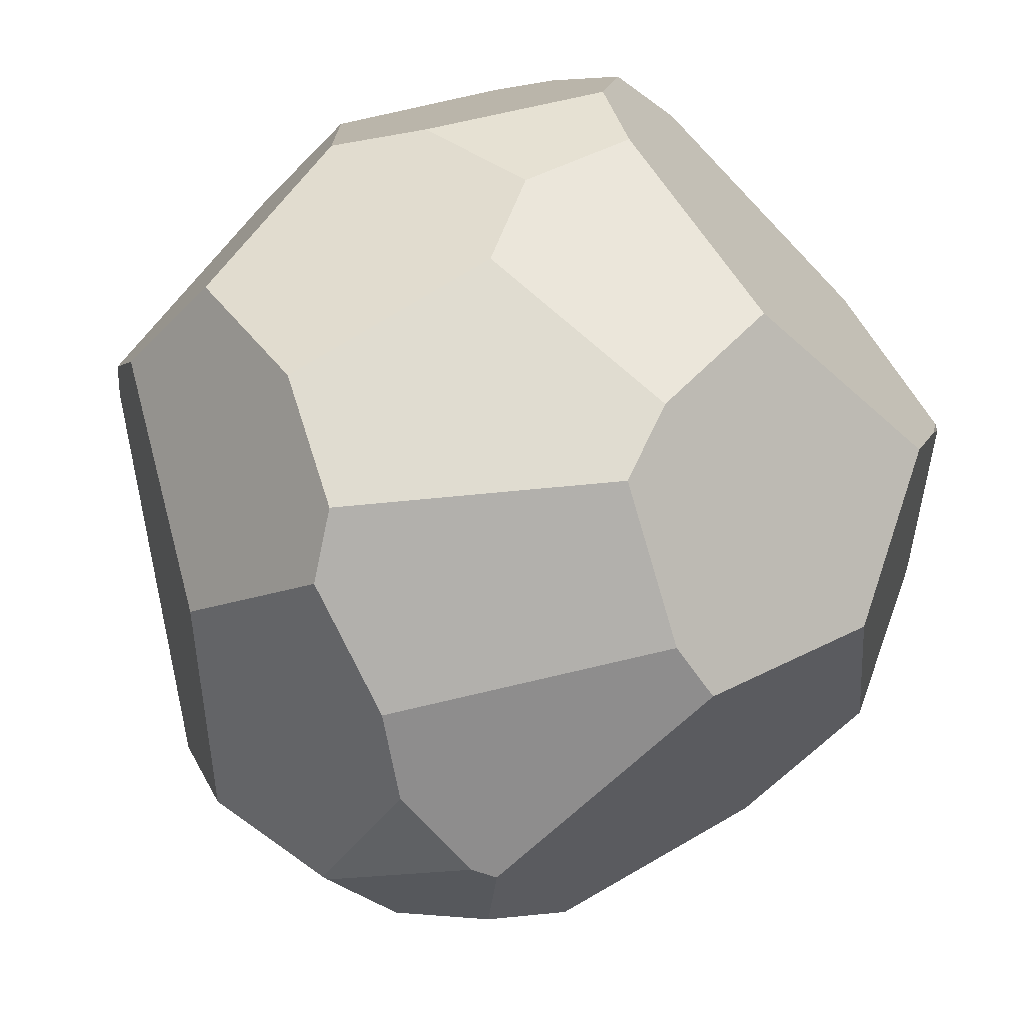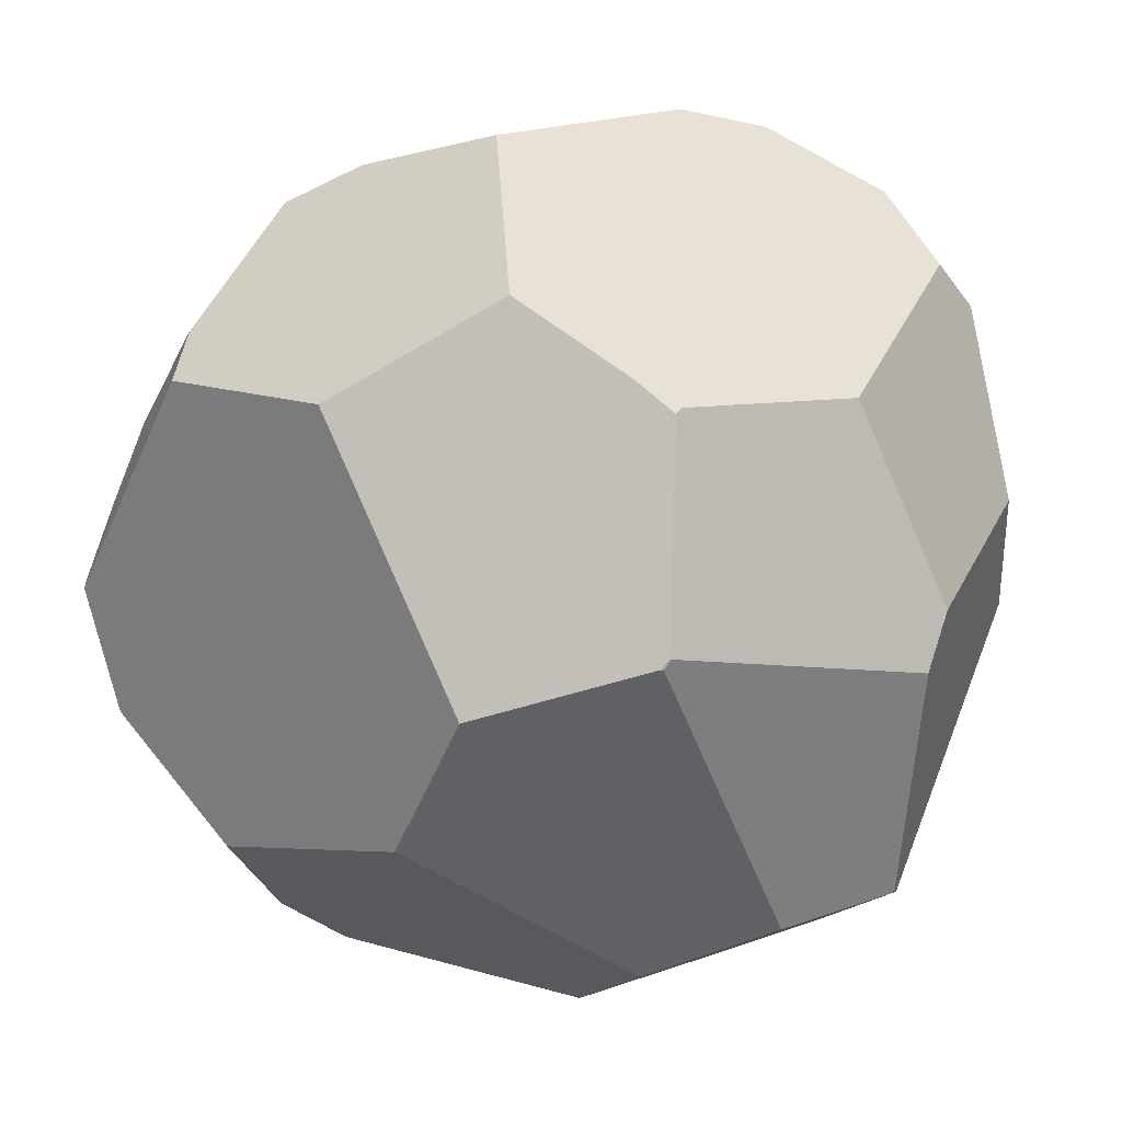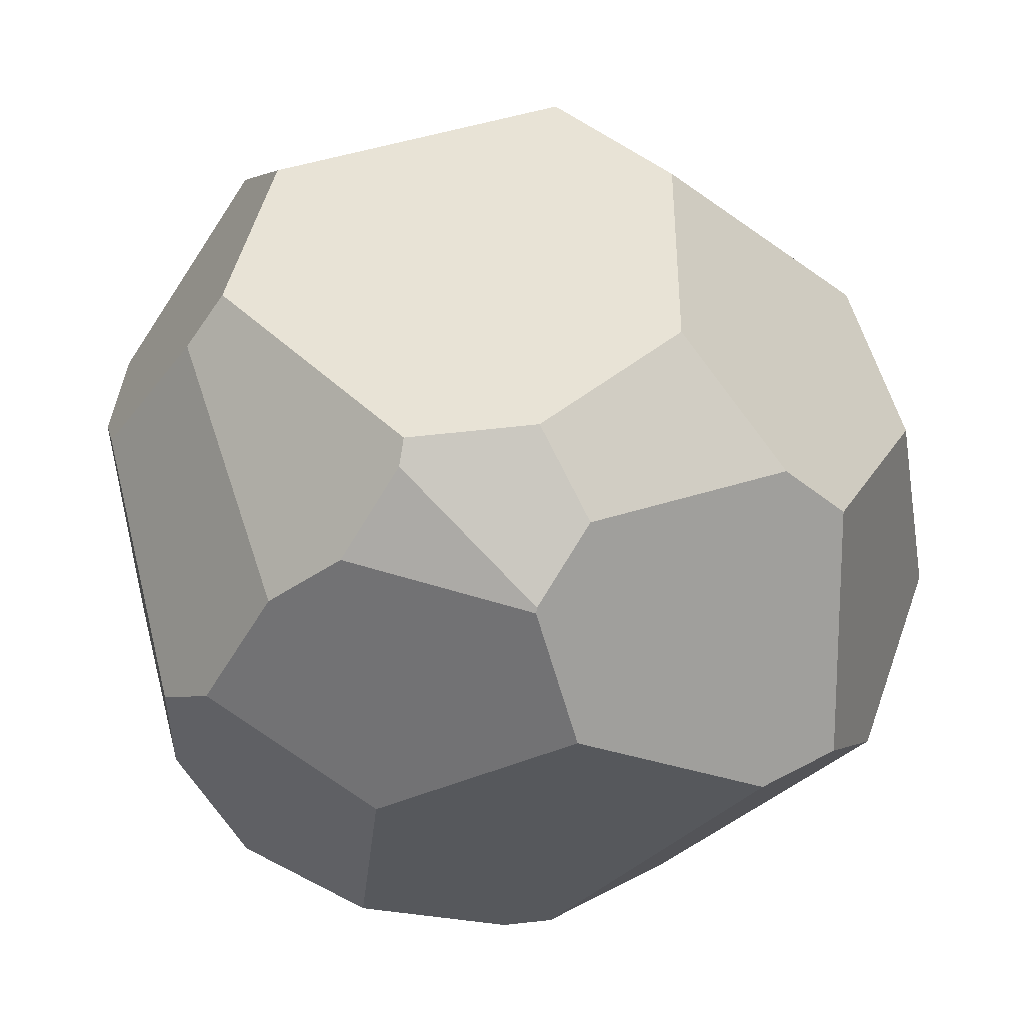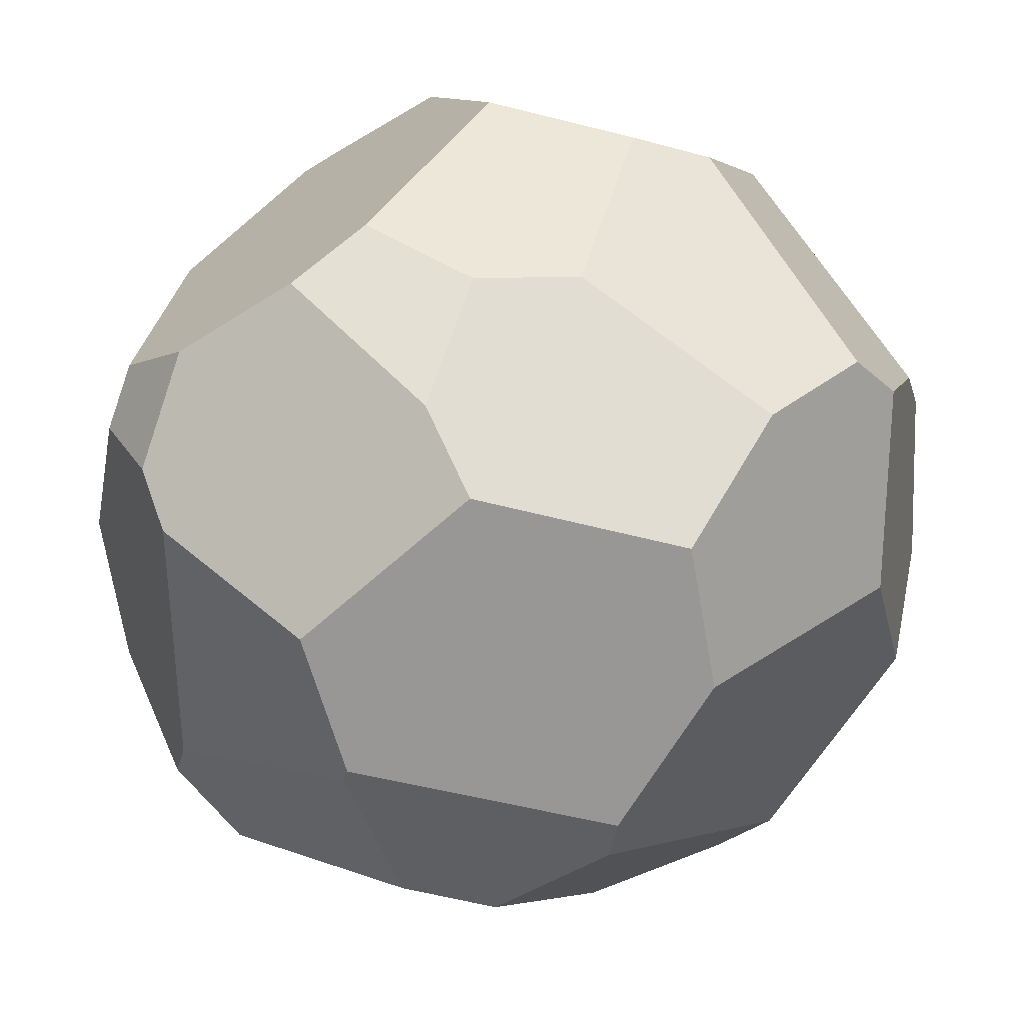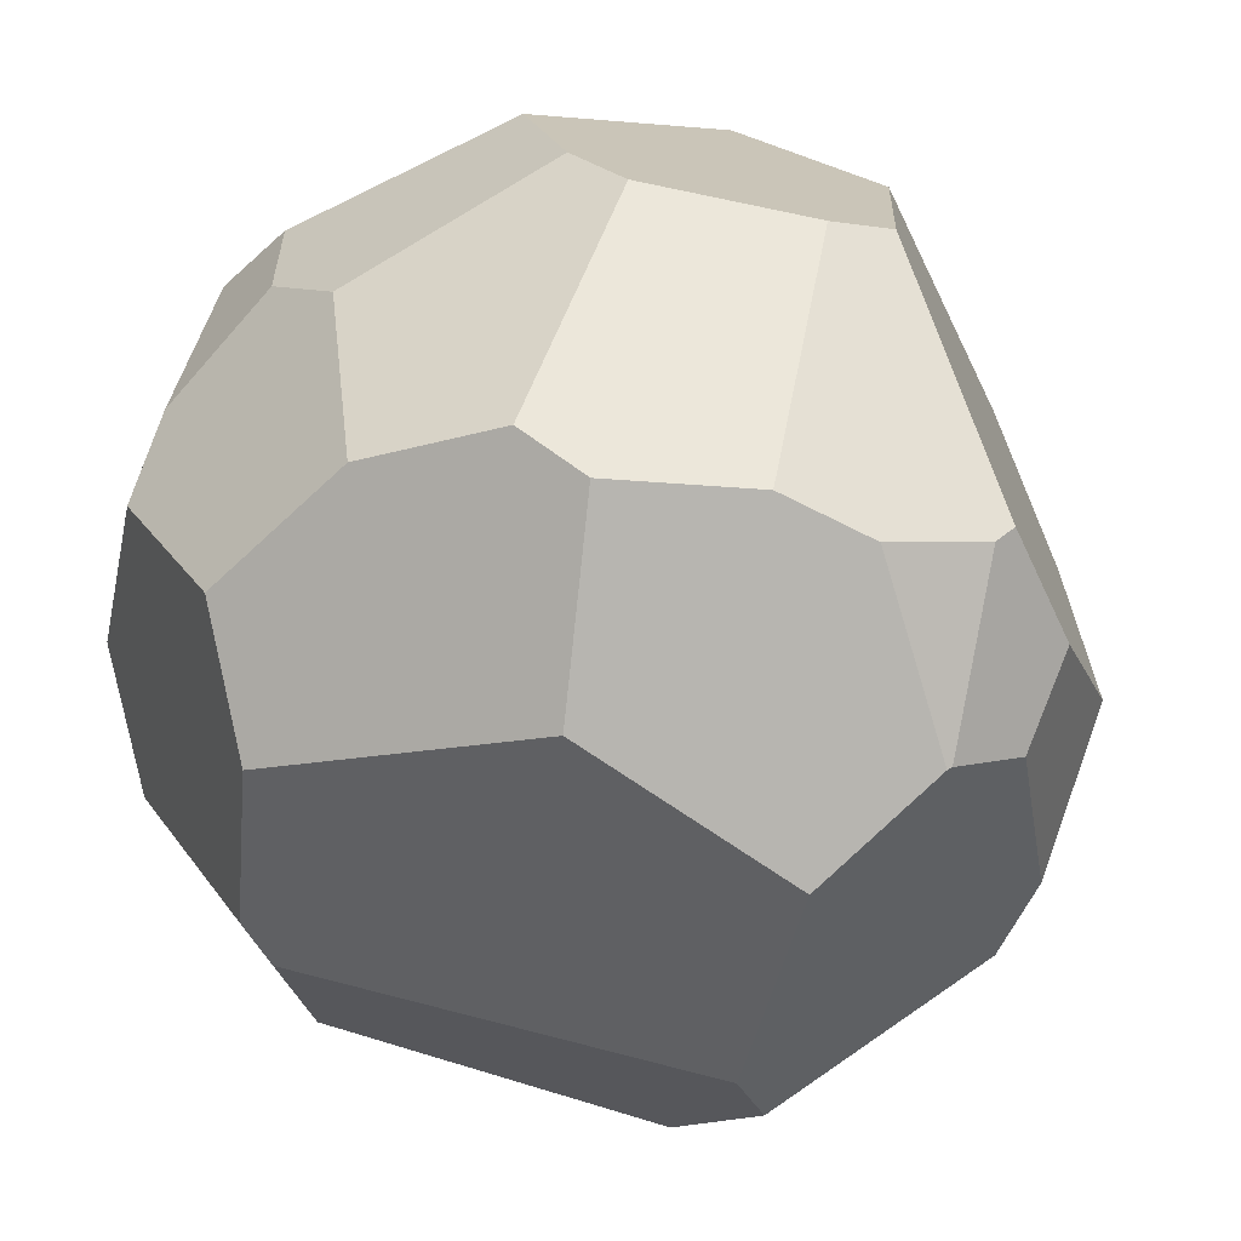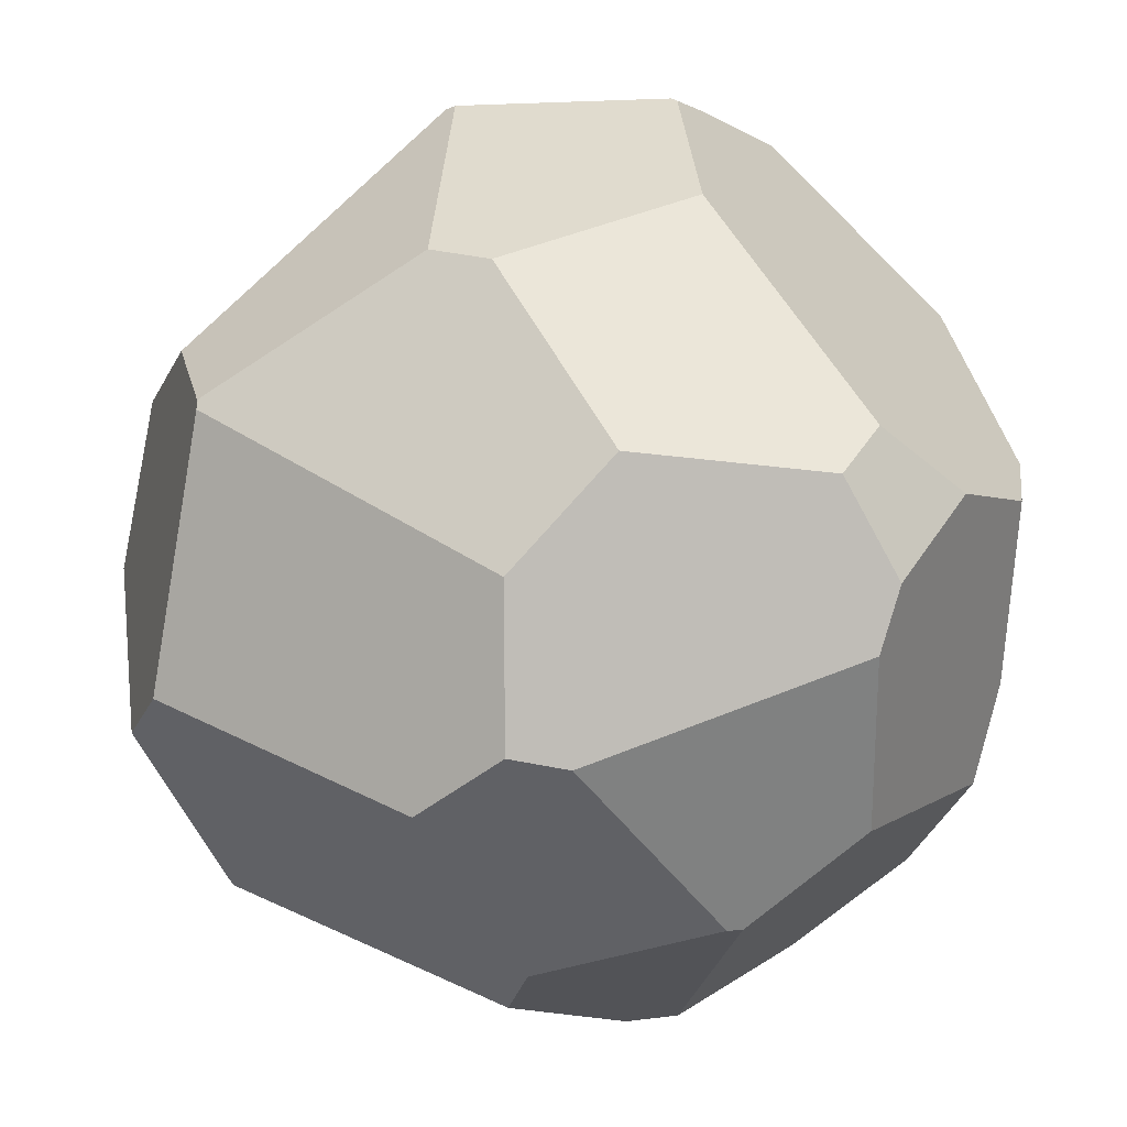
<metadata>
{"format":"obj","ext":"obj","renderer":"f3d","projection":"perspective","resolution":1024,"background":"white","views":[{"elev":45.8,"azim":57.8,"up":"+Z"},{"elev":-3.4,"azim":138.8,"up":"+Z"},{"elev":-43.4,"azim":109.2,"up":"+Y"},{"elev":58.6,"azim":-59.3,"up":"+Z"},{"elev":-60.8,"azim":40.9,"up":"+Y"},{"elev":40.8,"azim":-88.6,"up":"+Y"}]}
</metadata>
<code>
o ICO球.001
v -0.9608 1.253 0.9355
v -1.109 0.3022 -1.458
v -0.541 1.206 -1.298
v -0.7408 1.29 1.071
v 0.8847 1.524 -0.4592
v 0.1075 1.656 0.4647
v 0.8747 1.565 0.3804
v -0.5463 1.216 -1.283
v -1.019 1.384 0.1824
v -1.317 1.078 -0.1934
v -0.5592 1.204 -1.295
v -0.5813 1.19 -1.295
v -0.3335 1.671 -0.2651
v -0.2511 1.651 -0.4921
v 0.9863 1.453 0.4769
v 0.8966 1.562 0.3582
v 0.8864 1.523 -0.4572
v -0.08853 1.075 -1.419
v 0.8962 1.5 -0.4965
v 0.9076 1.494 -0.4944
v 1.322 0.9451 -0.6723
v 0.1923 0.6217 -1.603
v 1.213 0.4517 -1.122
v -1.15 0.9318 1.146
v -0.7508 1.002 1.389
v -1.112 0.2982 -1.458
v -1.111 0.2964 -1.46
v -0.06132 -0.004119 -1.74
v -0.9296 -0.05053 -1.594
v 1.499 -1.131 -0.1078
v 1.559 -1.053 -0.1466
v 0.1955 -0.2212 1.614
v -1.305 0.7378 1.075
v -0.823 -0.3431 1.532
v -1.44 0.02734 1.089
v -0.8411 -0.9548 -1.297
v -1.673 0.5836 -0.181
v -1.68 0.3026 -0.5008
v -1.667 0.5278 0.04412
v -1.638 -0.2787 0.6472
v -1.226 -1.23 0.444
v -1.267 -1.223 0.2442
v -1.522 -0.8577 -0.1948
v -1.654 -0.2681 0.5897
v -1.67 -0.5128 -0.1148
v 1.254 1.124 0.7731
v 1.653 0.585 0.4173
v 1.729 -0.1999 0.565
v 1.037 0.01582 1.409
v 0.8641 0.5876 1.456
v 1.598 -0.286 0.7653
v 1.195 -0.2539 1.285
v 0.1449 -1.086 1.397
v -0.505 -1.096 1.361
v -0.7424 -1.354 0.908
v 0.6592 -1.208 1.2
v 1.274 -1.303 0.2026
v 1.136 -1.29 0.5488
v 0.7638 -1.346 0.9632
v 0.2184 -1.625 0.4627
v 0.4415 -0.8536 -1.523
v -0.3797 -1.332 -1.236
v -0.2776 -1.517 -0.9603
v 1.006 -1.508 -0.4656
v 0.4475 -1.705 -0.4339
v 0.9909 -1.52 -0.4566
v 1.419 -1.008 -0.6202
v 1.252 -0.5234 -1.129
v 0.7502 -0.8728 -1.377
v 1.133 -1.273 -0.7157
v -0.4122 0.6938 1.647
v -0.6103 -0.0246 1.622
v -0.06269 0.1007 1.681
v -0.05802 0.5822 1.684
f 27 26 2
f 24 4 1
f 12 10 8
f 9 1 4
f 3 11 8
f 14 13 6
f 7 15 16
f 17 19 5
f 19 18 14
f 22 19 21
f 3 18 12
f 68 70 69
f 73 71 72
f 49 51 47
f 44 45 42
f 36 29 28
f 10 37 39
f 2 38 10
f 45 44 39
f 45 38 36
f 44 40 35
f 32 49 50
f 48 31 67
f 15 46 47
f 6 4 74
f 55 54 34
f 52 32 56
f 55 60 53
f 58 52 59
f 57 31 51
f 58 59 60
f 30 66 64
f 60 55 42
f 63 42 43
f 65 63 69
f 69 61 28
f 67 30 70
f 34 54 32
f 33 72 25
f 24 25 4
f 10 9 13
f 13 14 10
f 14 8 10
f 8 11 12
f 4 6 9
f 6 13 9
f 6 7 17
f 7 16 17
f 6 17 5
f 5 14 6
f 17 20 19
f 3 8 18
f 8 14 18
f 14 5 19
f 23 22 21
f 22 18 19
f 21 19 20
f 18 22 2
f 22 28 2
f 2 28 29
f 29 27 2
f 2 12 18
f 12 11 3
f 68 67 70
f 73 74 71
f 46 50 47
f 50 49 47
f 49 52 51
f 51 48 47
f 45 43 42
f 42 41 44
f 41 40 44
f 28 61 36
f 61 62 36
f 39 33 9
f 33 24 1
f 9 33 1
f 9 10 39
f 10 12 2
f 2 26 38
f 38 37 10
f 39 37 38
f 38 45 39
f 38 26 29
f 26 27 29
f 29 36 38
f 36 43 45
f 33 39 35
f 39 44 35
f 50 74 73
f 73 32 50
f 67 68 48
f 68 23 48
f 23 21 47
f 47 48 23
f 47 21 15
f 21 20 15
f 20 17 15
f 17 16 15
f 25 71 4
f 71 74 4
f 74 50 6
f 50 46 15
f 6 50 15
f 15 7 6
f 35 40 34
f 40 41 34
f 41 55 34
f 49 32 52
f 32 53 56
f 59 56 60
f 56 53 60
f 53 54 55
f 51 52 58
f 52 56 59
f 48 51 31
f 51 58 57
f 57 30 31
f 60 65 57
f 65 66 57
f 57 58 60
f 30 57 66
f 41 42 55
f 42 63 60
f 63 65 60
f 43 36 63
f 36 62 63
f 63 62 61
f 61 69 63
f 69 70 65
f 70 64 66
f 66 65 70
f 22 23 28
f 23 68 28
f 68 69 28
f 31 30 67
f 30 64 70
f 53 32 54
f 32 73 72
f 34 32 72
f 25 24 33
f 33 35 72
f 35 34 72
f 72 71 25

</code>
